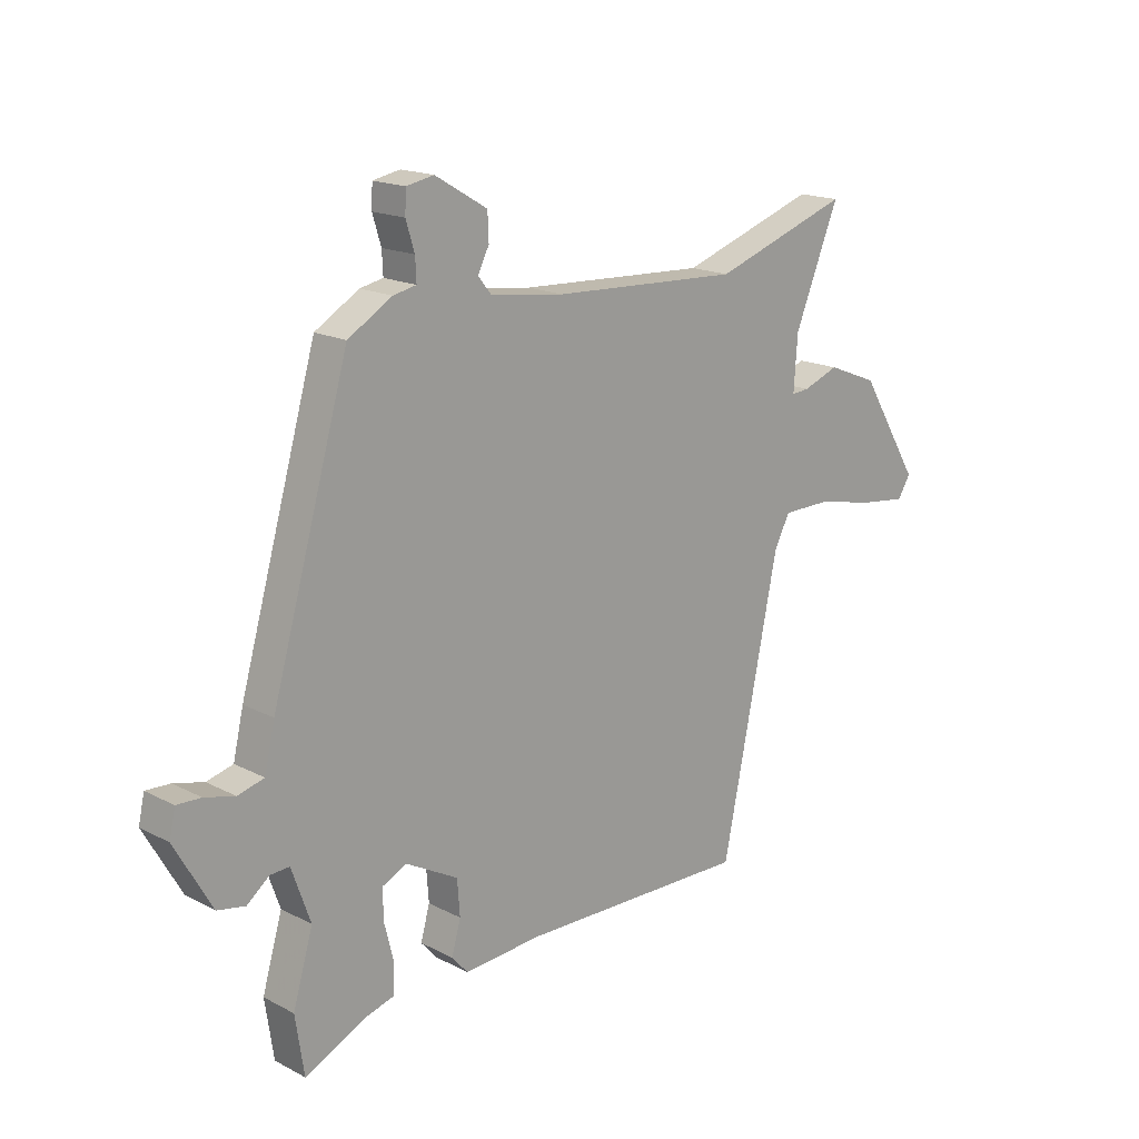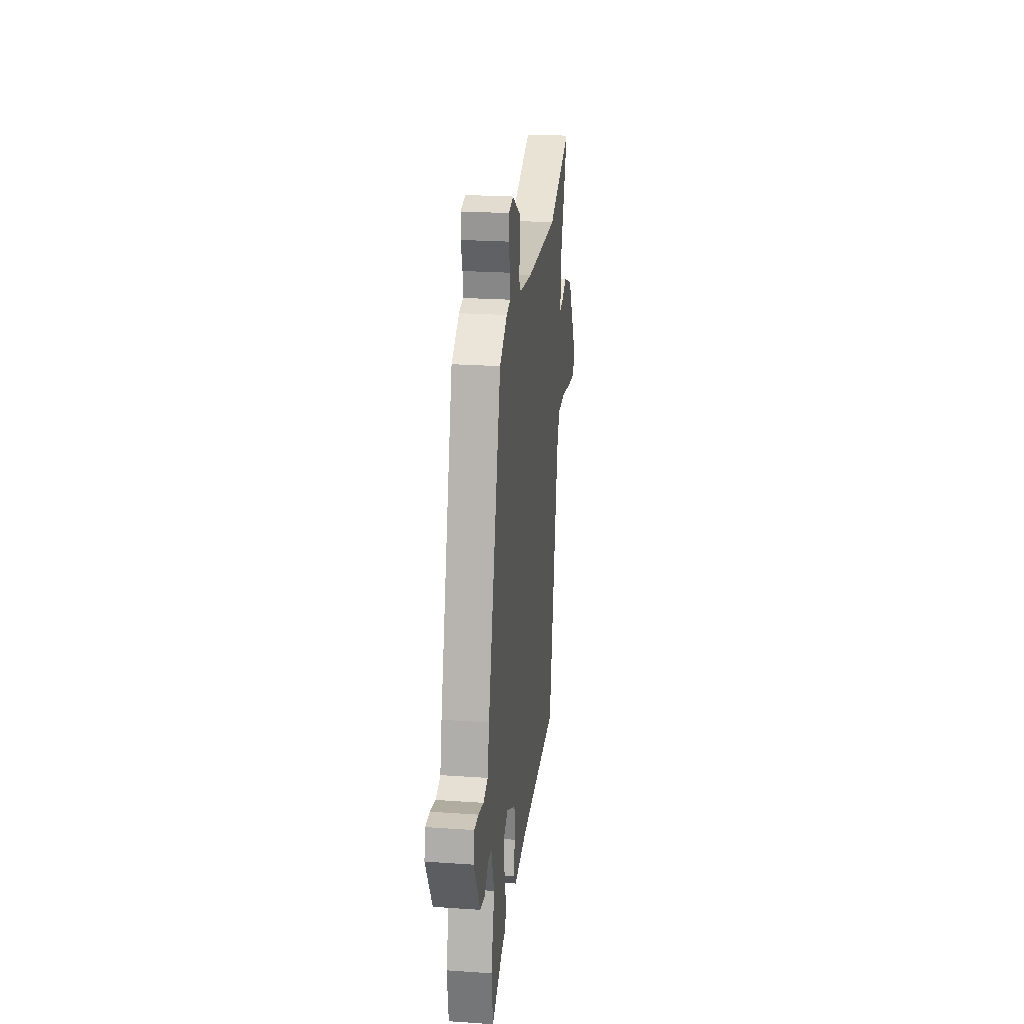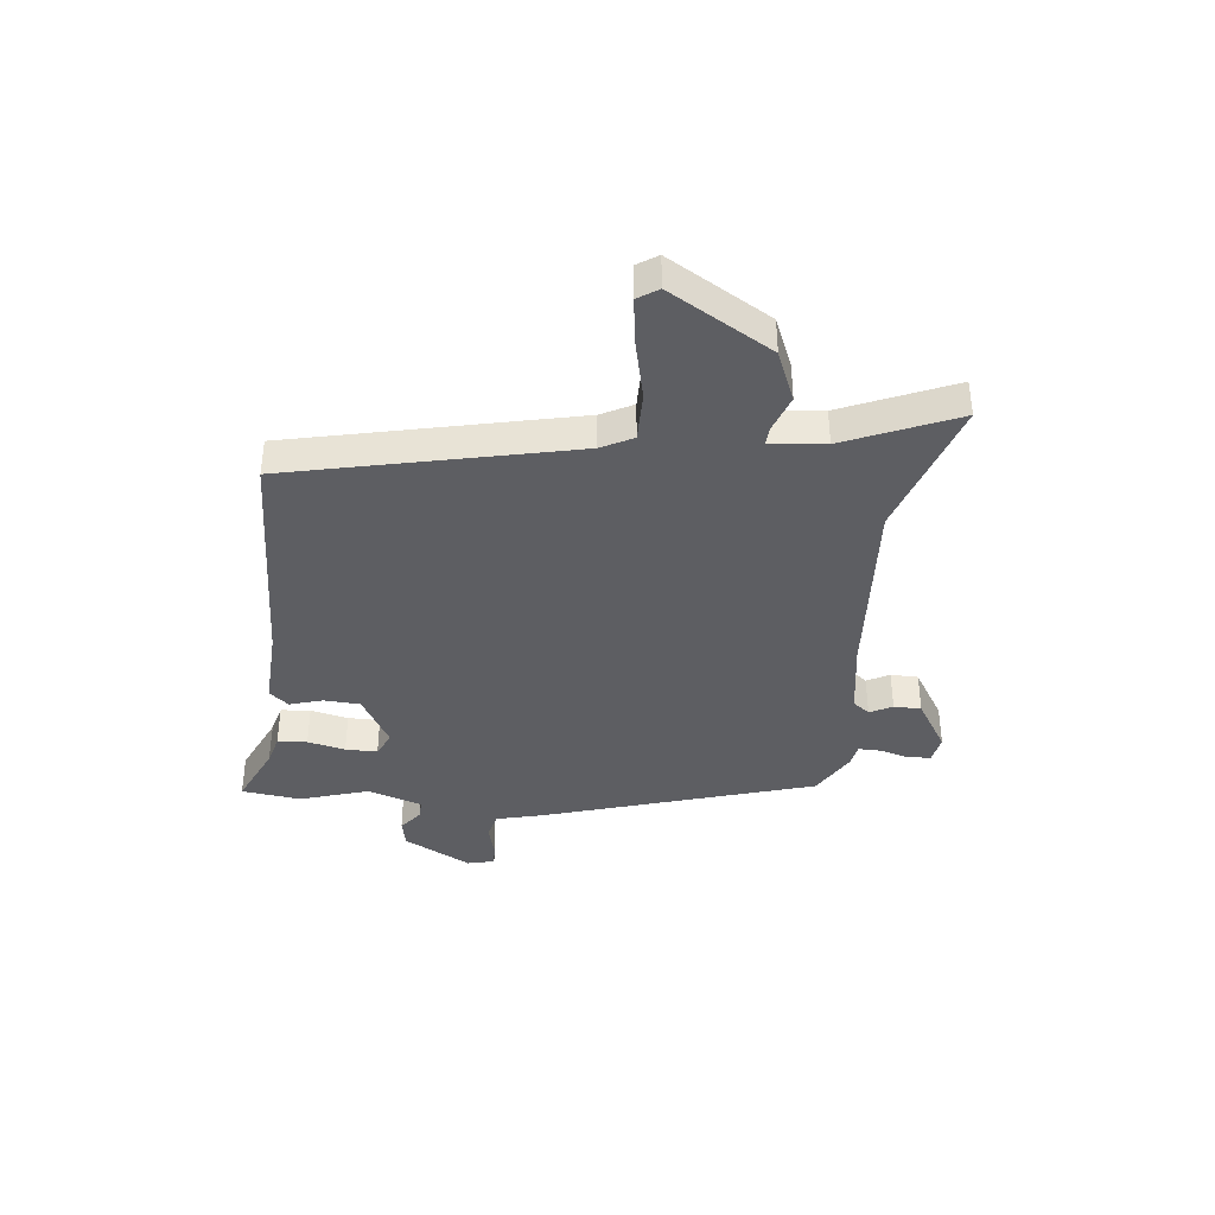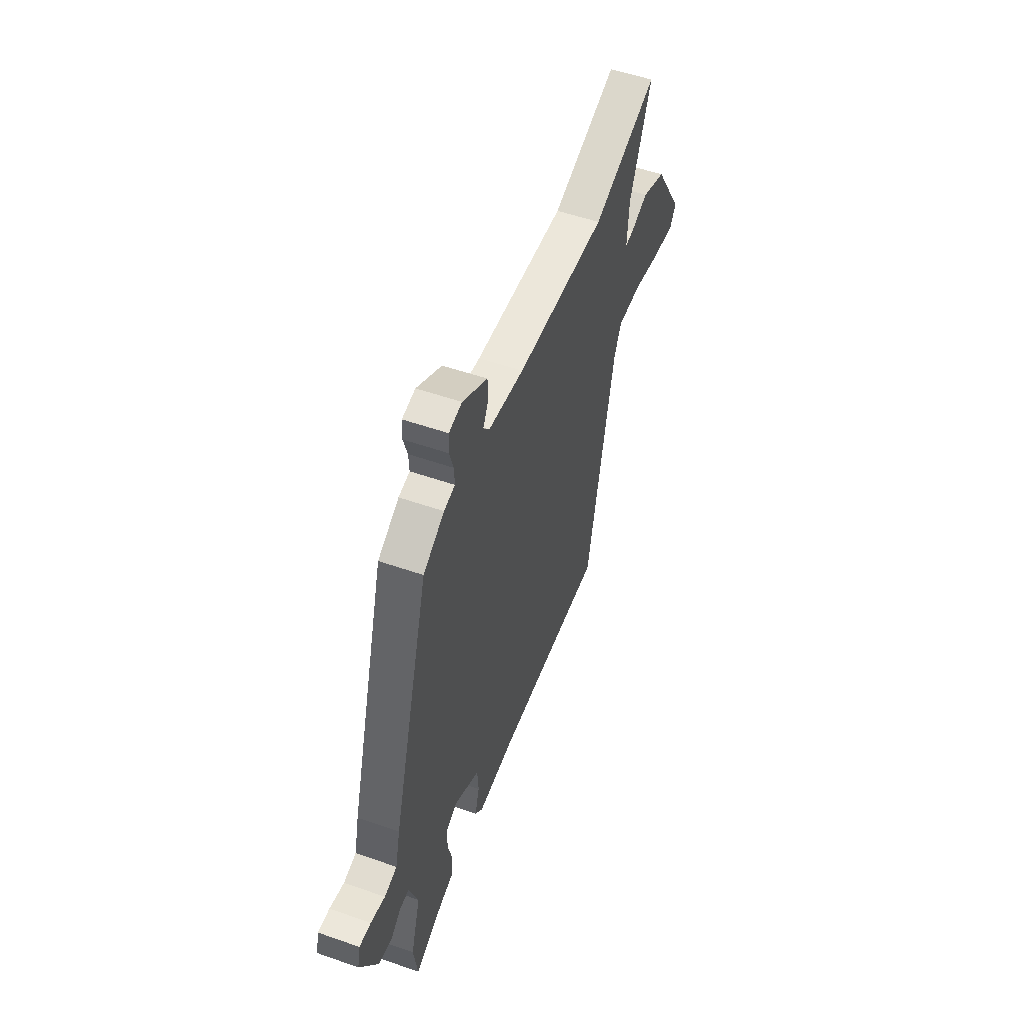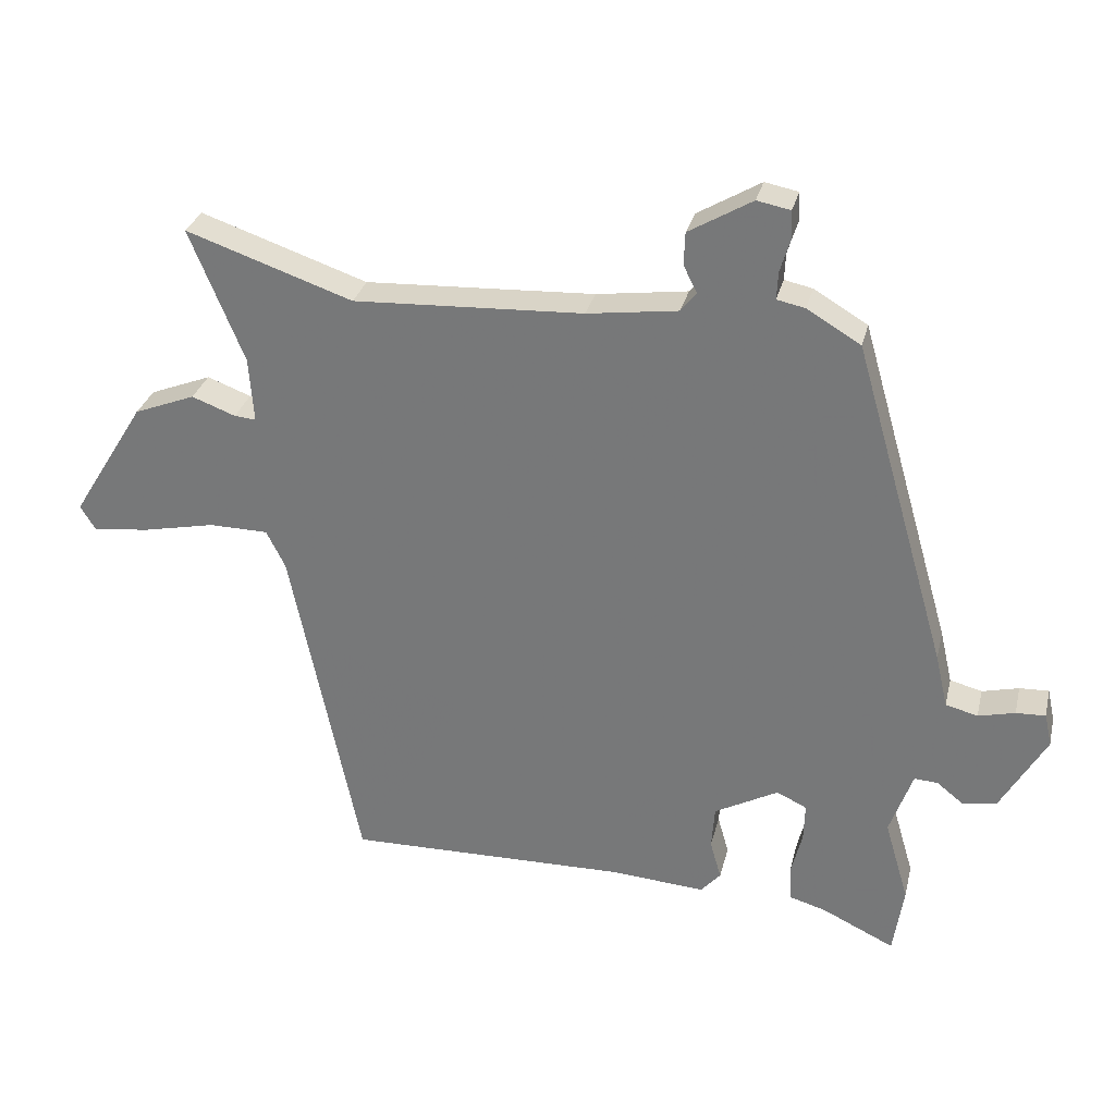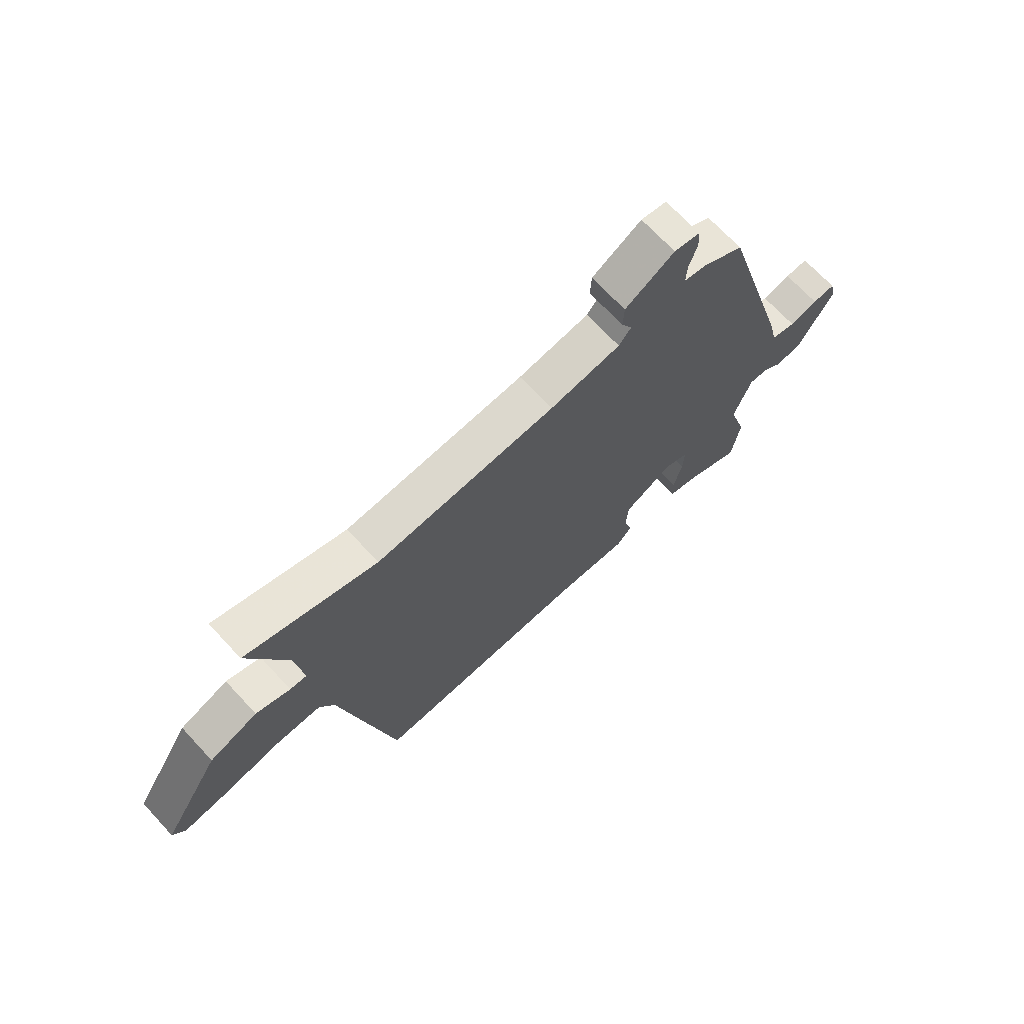
<metadata>
{"format":"obj","ext":"obj","renderer":"f3d","projection":"perspective","resolution":1024,"background":"white","views":[{"elev":17.3,"azim":135.7,"up":"+Z"},{"elev":23.8,"azim":96.6,"up":"+Z"},{"elev":-38.5,"azim":-95.1,"up":"+Y"},{"elev":53.0,"azim":110.6,"up":"+Z"},{"elev":30.2,"azim":13.4,"up":"+Z"},{"elev":69.9,"azim":-42.9,"up":"+Z"}]}
</metadata>
<code>
v 0.503 0.07 -0.482
v 0.487 0.07 -0.589
v 0.376 0.07 -0.536
v 0.32 0.07 -0.52
v 0.317 0.07 -0.466
v 0.334 0.07 -0.398
v 0.336 0.07 -0.34
v 0.29 0.07 -0.318
v 0.192 0.07 -0.371
v 0.187 0.07 -0.437
v 0.204 0.07 -0.497
v 0.174 0.07 -0.531
v 0.027 0.07 -0.521
v -0.402 0.07 -0.529
v -0.508 0.07 -0.013
v -0.537 0.07 0.045
v -0.628 0.07 0.046
v -0.737 0.07 0.023
v -0.825 0.07 0.012
v -0.849 0.07 0.05
v -0.736 0.07 0.233
v -0.642 0.07 0.27
v -0.575 0.07 0.245
v -0.542 0.07 0.242
v -0.549 0.07 0.342
v -0.632 0.07 0.545
v -0.377 0.07 0.458
v -0.026 0.07 0.475
v 0.113 0.07 0.494
v 0.137 0.07 0.524
v 0.116 0.07 0.565
v 0.118 0.07 0.615
v 0.215 0.07 0.672
v 0.266 0.07 0.662
v 0.268 0.07 0.62
v 0.252 0.07 0.568
v 0.25 0.07 0.526
v 0.293 0.07 0.517
v 0.375 0.07 0.468
v 0.519 0.07 -0.032
v 0.538 0.07 -0.114
v 0.587 0.07 -0.127
v 0.643 0.07 -0.113
v 0.688 0.07 -0.111
v 0.699 0.07 -0.161
v 0.63 0.07 -0.282
v 0.578 0.07 -0.292
v 0.537 0.07 -0.259
v 0.501 0.07 -0.257
v 0.466 0.07 -0.356
v 0.503 0 -0.482
v 0.487 0 -0.589
v 0.376 0 -0.536
v 0.32 0 -0.52
v 0.317 0 -0.466
v 0.334 0 -0.398
v 0.336 0 -0.34
v 0.29 0 -0.318
v 0.192 0 -0.371
v 0.187 0 -0.437
v 0.204 0 -0.497
v 0.174 0 -0.531
v 0.027 0 -0.521
v -0.402 0 -0.529
v -0.508 0 -0.013
v -0.537 0 0.045
v -0.628 0 0.046
v -0.737 0 0.023
v -0.825 0 0.012
v -0.849 0 0.05
v -0.736 0 0.233
v -0.642 0 0.27
v -0.575 0 0.245
v -0.542 0 0.242
v -0.549 0 0.342
v -0.632 0 0.545
v -0.377 0 0.458
v -0.026 0 0.475
v 0.113 0 0.494
v 0.137 0 0.524
v 0.116 0 0.565
v 0.118 0 0.615
v 0.215 0 0.672
v 0.266 0 0.662
v 0.268 0 0.62
v 0.252 0 0.568
v 0.25 0 0.526
v 0.293 0 0.517
v 0.375 0 0.468
v 0.519 0 -0.032
v 0.538 0 -0.114
v 0.587 0 -0.127
v 0.643 0 -0.113
v 0.688 0 -0.111
v 0.699 0 -0.161
v 0.63 0 -0.282
v 0.578 0 -0.292
v 0.537 0 -0.259
v 0.501 0 -0.257
v 0.466 0 -0.356
f 46 47 48
f 45 46 48
f 44 45 48
f 43 44 48
f 42 43 48
f 41 42 48 49
f 41 49 50
f 40 41 50
f 39 40 50
f 38 39 50
f 37 38 50
f 34 35 36
f 33 34 36
f 32 33 36
f 31 32 36
f 30 31 36
f 29 30 36 37
f 25 26 27
f 24 25 27 28
f 21 22 23
f 20 21 23
f 19 20 23
f 18 19 23
f 17 18 23
f 16 17 23 24
f 24 28 29
f 16 24 29
f 15 16 29
f 10 11 12 13
f 15 29 37
f 14 15 37
f 13 14 37
f 10 13 37
f 9 10 37
f 3 4 5 6
f 3 6 7
f 2 3 7
f 1 2 7
f 50 1 7
f 37 50 7 8
f 8 9 37
f 98 97 96
f 98 96 95
f 98 95 94
f 98 94 93
f 98 93 92
f 99 98 92 91
f 100 99 91
f 100 91 90
f 100 90 89
f 100 89 88
f 100 88 87
f 86 85 84
f 86 84 83
f 86 83 82
f 86 82 81
f 86 81 80
f 87 86 80 79
f 77 76 75
f 78 77 75 74
f 73 72 71
f 73 71 70
f 73 70 69
f 73 69 68
f 73 68 67
f 74 73 67 66
f 79 78 74
f 79 74 66
f 79 66 65
f 63 62 61 60
f 87 79 65
f 87 65 64
f 87 64 63
f 87 63 60
f 87 60 59
f 56 55 54 53
f 57 56 53
f 57 53 52
f 57 52 51
f 57 51 100
f 58 57 100 87
f 87 59 58
f 1 51 52 2
f 2 52 53 3
f 3 53 54 4
f 4 54 55 5
f 5 55 56 6
f 6 56 57 7
f 7 57 58 8
f 8 58 59 9
f 9 59 60 10
f 10 60 61 11
f 11 61 62 12
f 12 62 63 13
f 13 63 64 14
f 14 64 65 15
f 15 65 66 16
f 16 66 67 17
f 17 67 68 18
f 18 68 69 19
f 19 69 70 20
f 20 70 71 21
f 21 71 72 22
f 22 72 73 23
f 23 73 74 24
f 24 74 75 25
f 25 75 76 26
f 26 76 77 27
f 27 77 78 28
f 28 78 79 29
f 29 79 80 30
f 30 80 81 31
f 31 81 82 32
f 32 82 83 33
f 33 83 84 34
f 34 84 85 35
f 35 85 86 36
f 36 86 87 37
f 37 87 88 38
f 38 88 89 39
f 39 89 90 40
f 40 90 91 41
f 41 91 92 42
f 42 92 93 43
f 43 93 94 44
f 44 94 95 45
f 45 95 96 46
f 46 96 97 47
f 47 97 98 48
f 48 98 99 49
f 49 99 100 50
f 50 100 51 1

</code>
